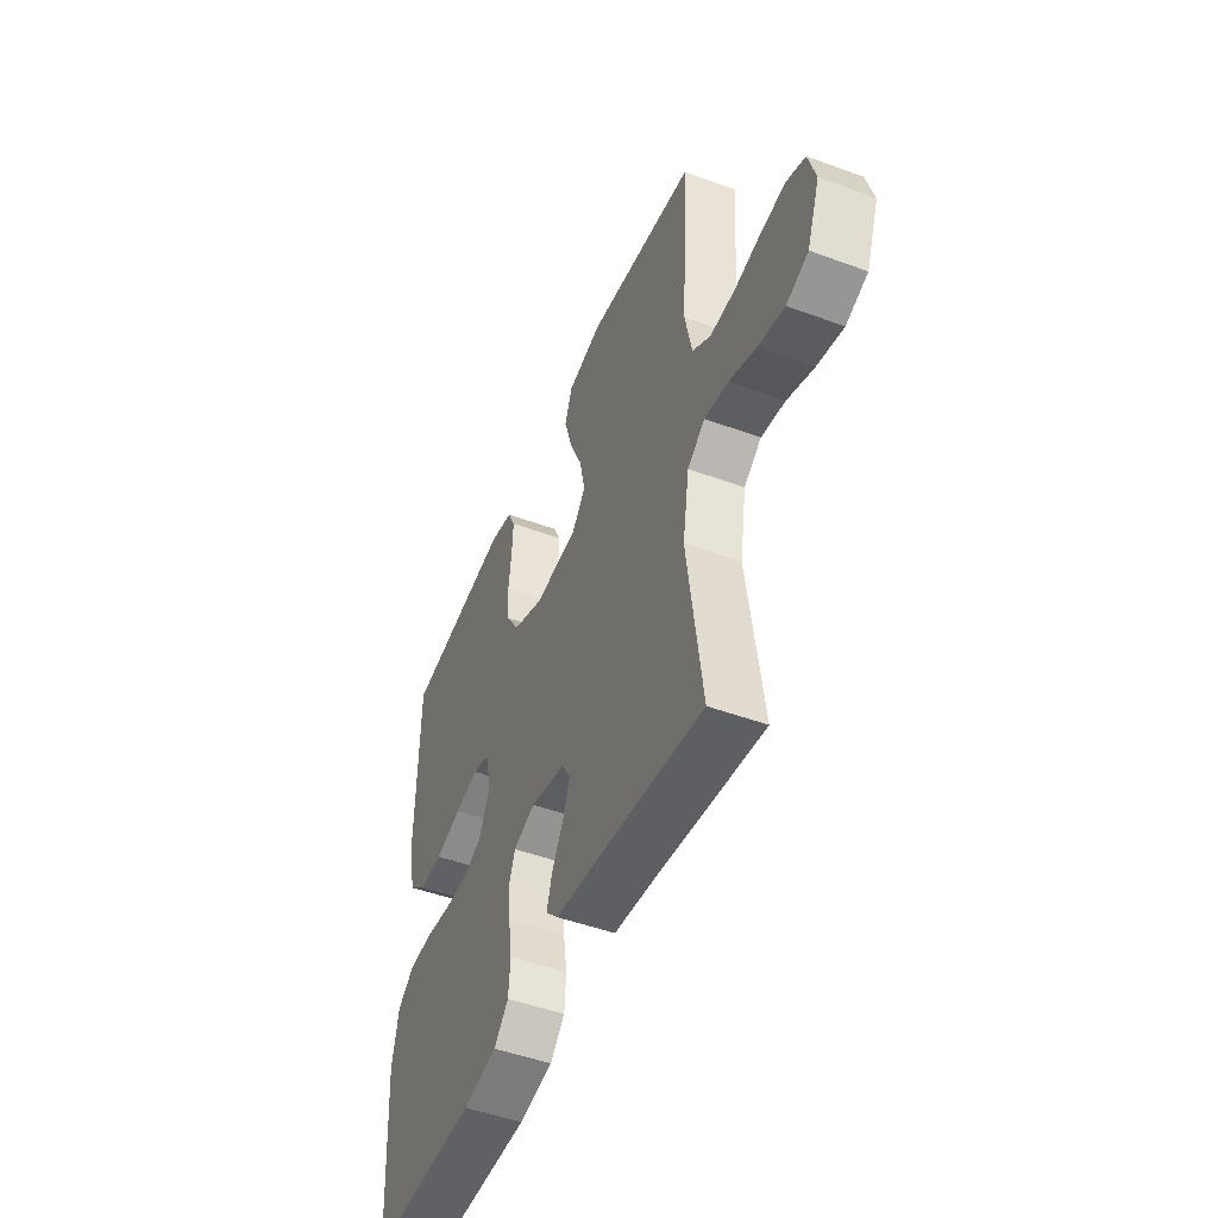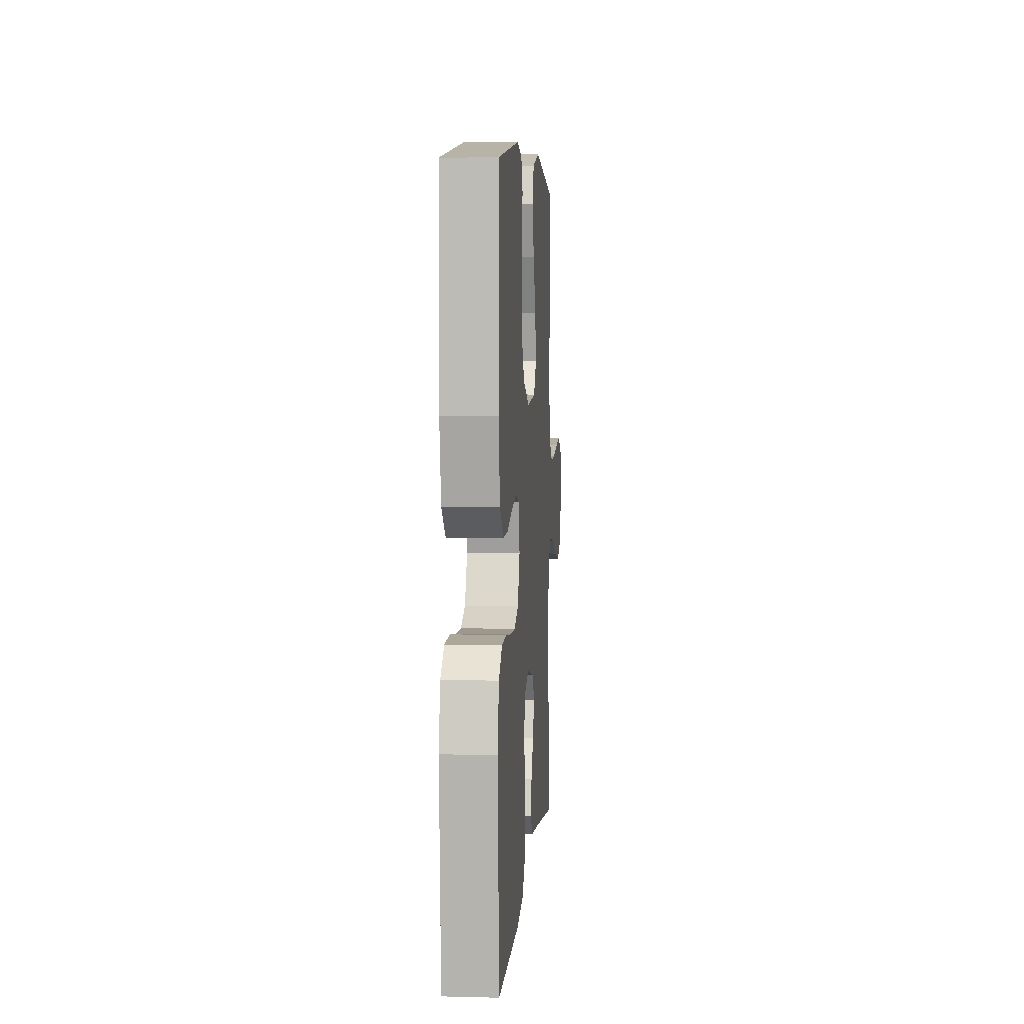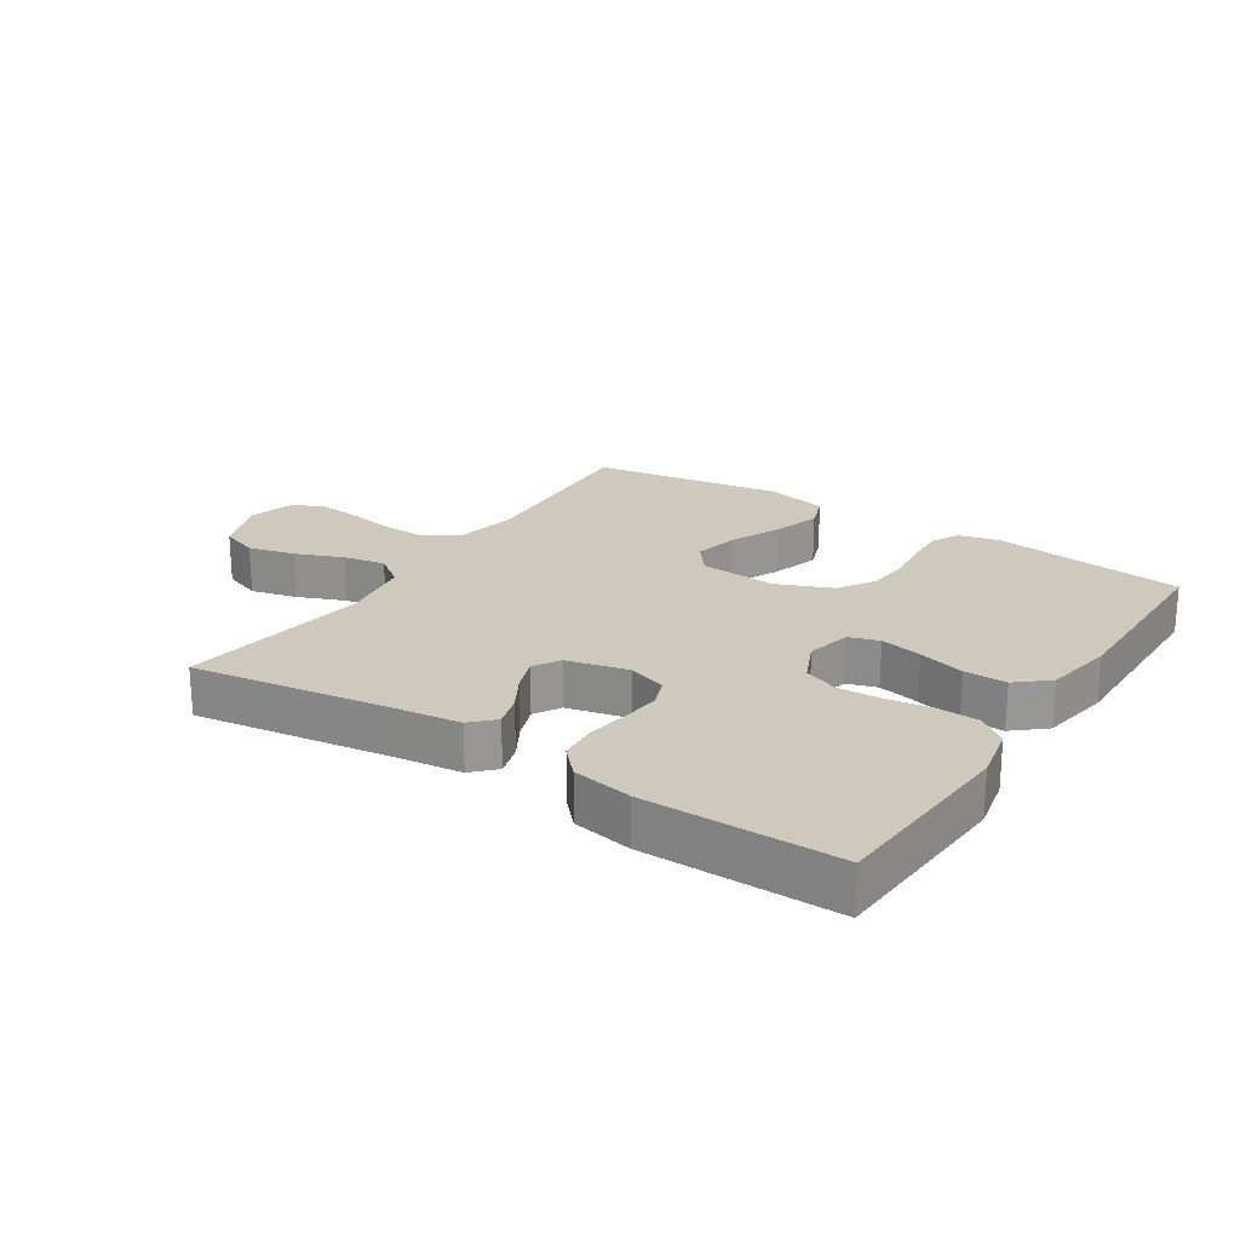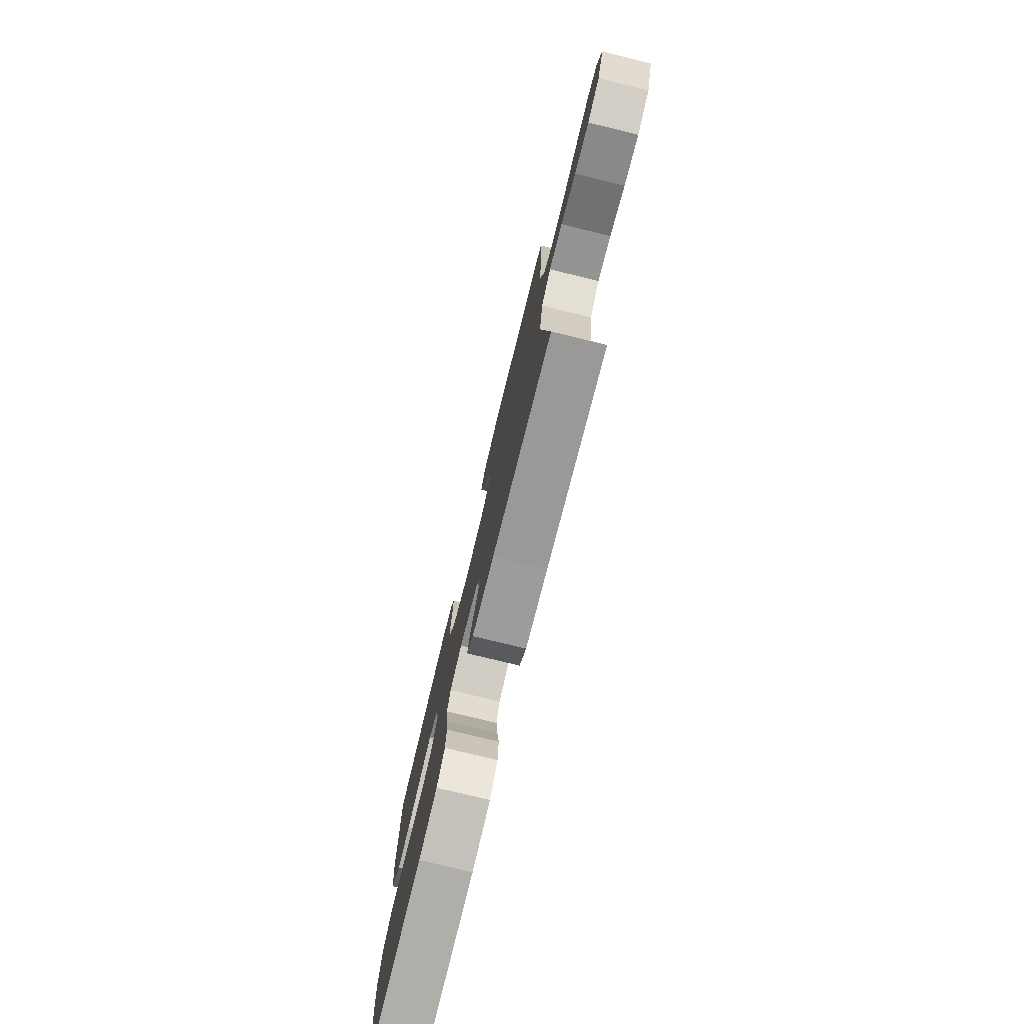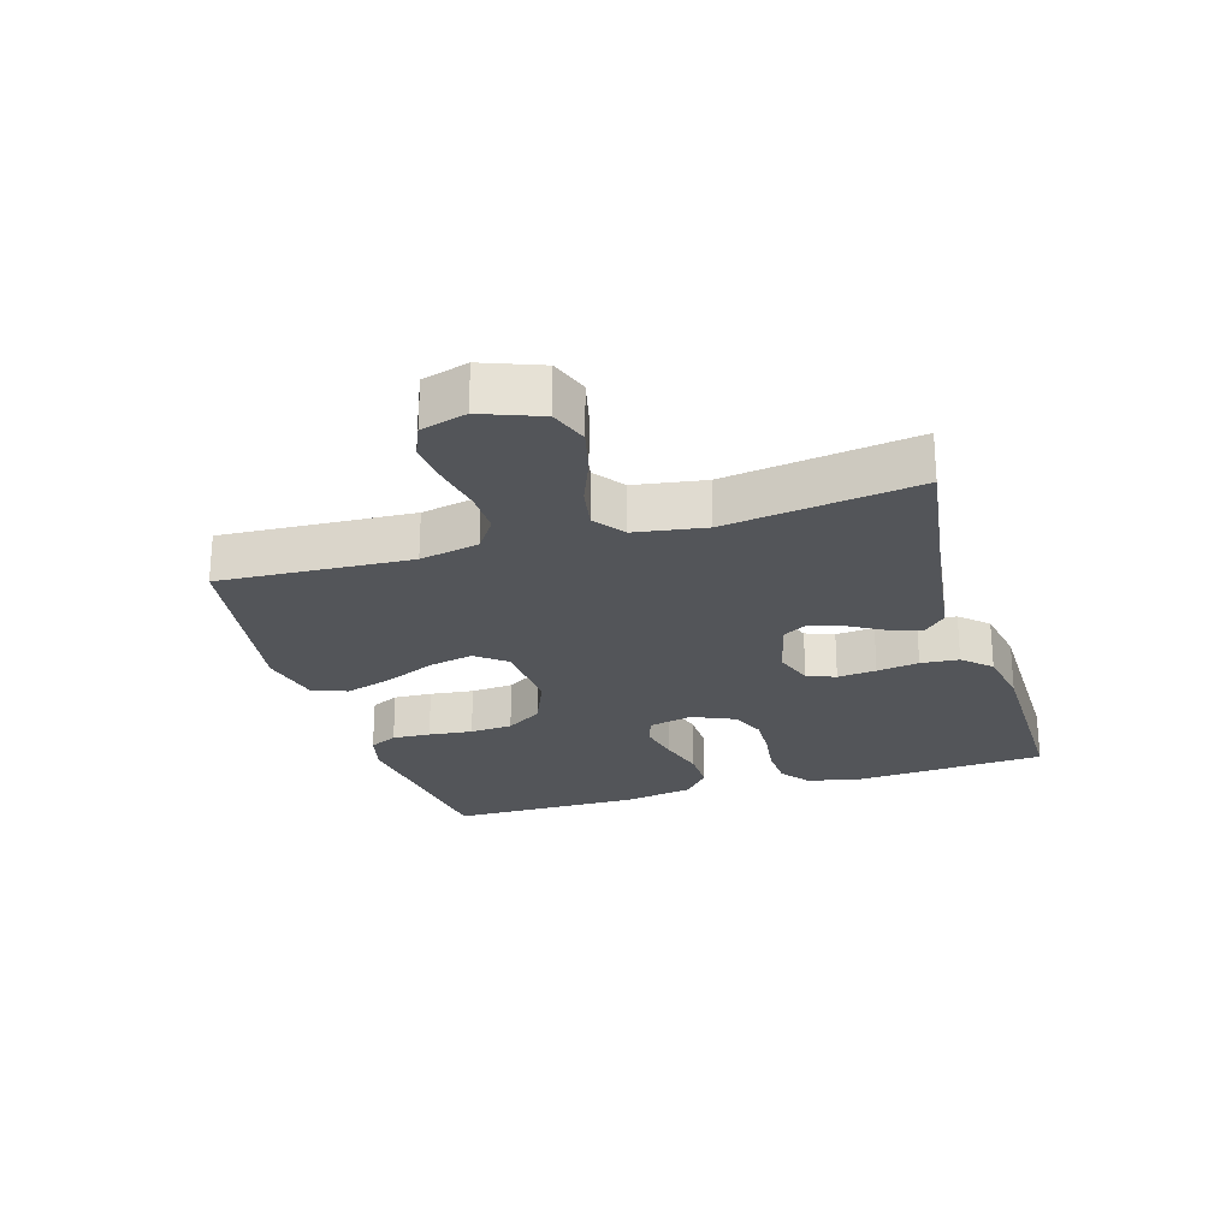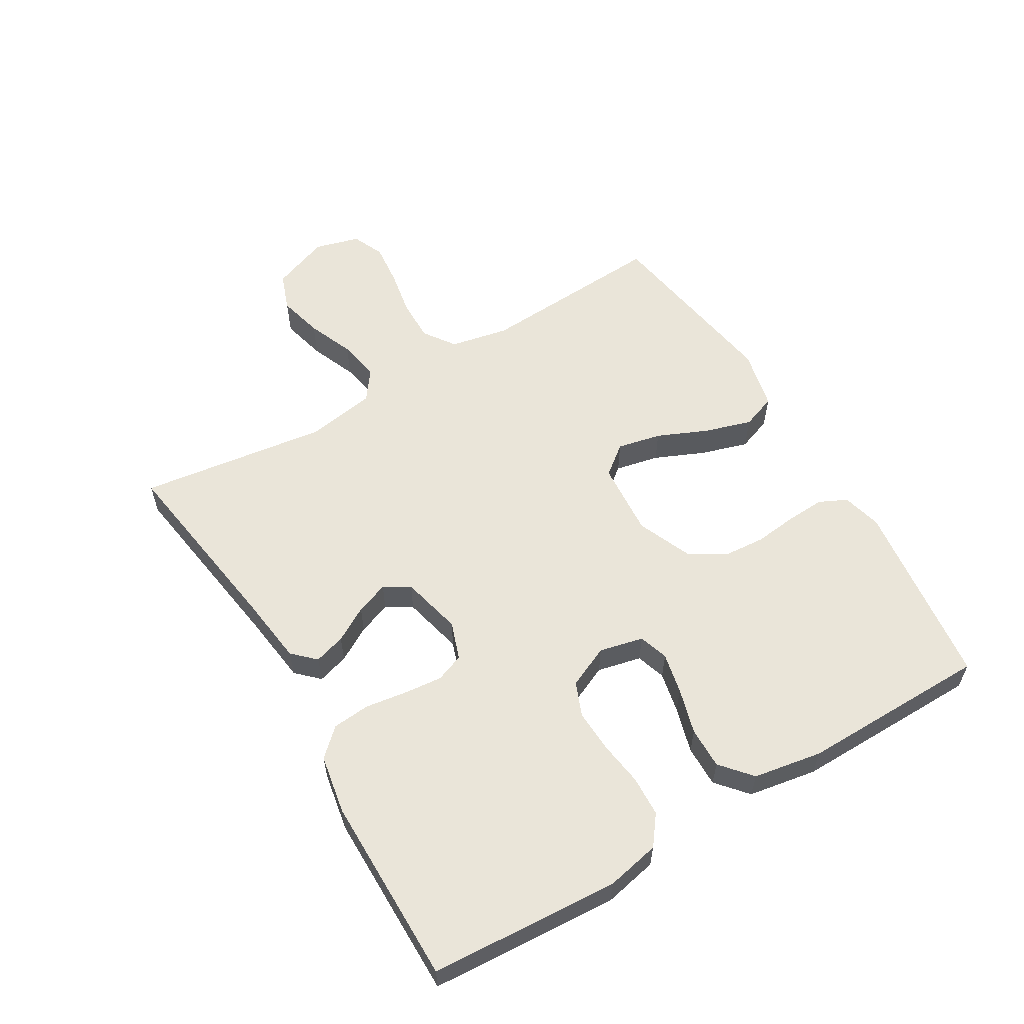
<metadata>
{"format":"obj","ext":"obj","renderer":"f3d","projection":"perspective","resolution":1024,"background":"white","views":[{"elev":-48.6,"azim":67.7,"up":"+Z"},{"elev":5.5,"azim":-85.6,"up":"+Z"},{"elev":22.3,"azim":-146.9,"up":"+Y"},{"elev":-77.3,"azim":76.3,"up":"+Z"},{"elev":-24.5,"azim":106.9,"up":"+Y"},{"elev":57.9,"azim":-120.8,"up":"+Y"}]}
</metadata>
<code>
v 0.5 0.07 -0.5
v 0.2 0.07 -0.456
v 0.089 0.07 -0.442
v 0.055 0.07 -0.407
v 0.07 0.07 -0.357
v 0.102 0.07 -0.302
v 0.121 0.07 -0.25
v 0.097 0.07 -0.209
v 0 0.07 -0.186
v -0.06 0.07 -0.207
v -0.077 0.07 -0.252
v -0.071 0.07 -0.313
v -0.061 0.07 -0.379
v -0.066 0.07 -0.439
v -0.106 0.07 -0.482
v -0.2 0.07 -0.499
v -0.5 0.07 -0.5
v -0.519 0.07 -0.2
v -0.501 0.07 -0.114
v -0.455 0.07 -0.079
v -0.391 0.07 -0.076
v -0.32 0.07 -0.086
v -0.252 0.07 -0.089
v -0.198 0.07 -0.067
v -0.168 0.07 0
v -0.184 0.07 0.07
v -0.231 0.07 0.085
v -0.296 0.07 0.071
v -0.369 0.07 0.05
v -0.435 0.07 0.049
v -0.484 0.07 0.091
v -0.503 0.07 0.2
v -0.5 0.07 0.5
v -0.2 0.07 0.538
v -0.137 0.07 0.522
v -0.116 0.07 0.478
v -0.119 0.07 0.418
v -0.127 0.07 0.349
v -0.122 0.07 0.282
v -0.086 0.07 0.225
v 0 0.07 0.189
v 0.12 0.07 0.198
v 0.157 0.07 0.245
v 0.142 0.07 0.315
v 0.107 0.07 0.395
v 0.084 0.07 0.47
v 0.104 0.07 0.525
v 0.2 0.07 0.547
v 0.5 0.07 0.5
v 0.482 0.07 0.2
v 0.501 0.07 0.107
v 0.551 0.07 0.072
v 0.619 0.07 0.073
v 0.693 0.07 0.087
v 0.761 0.07 0.094
v 0.812 0.07 0.072
v 0.832 0.07 0
v 0.797 0.07 -0.092
v 0.737 0.07 -0.114
v 0.665 0.07 -0.096
v 0.591 0.07 -0.066
v 0.525 0.07 -0.054
v 0.477 0.07 -0.089
v 0.459 0.07 -0.2
v 0.5 0 -0.5
v 0.2 0 -0.456
v 0.089 0 -0.442
v 0.055 0 -0.407
v 0.07 0 -0.357
v 0.102 0 -0.302
v 0.121 0 -0.25
v 0.097 0 -0.209
v 0 0 -0.186
v -0.06 0 -0.207
v -0.077 0 -0.252
v -0.071 0 -0.313
v -0.061 0 -0.379
v -0.066 0 -0.439
v -0.106 0 -0.482
v -0.2 0 -0.499
v -0.5 0 -0.5
v -0.519 0 -0.2
v -0.501 0 -0.114
v -0.455 0 -0.079
v -0.391 0 -0.076
v -0.32 0 -0.086
v -0.252 0 -0.089
v -0.198 0 -0.067
v -0.168 0 0
v -0.184 0 0.07
v -0.231 0 0.085
v -0.296 0 0.071
v -0.369 0 0.05
v -0.435 0 0.049
v -0.484 0 0.091
v -0.503 0 0.2
v -0.5 0 0.5
v -0.2 0 0.538
v -0.137 0 0.522
v -0.116 0 0.478
v -0.119 0 0.418
v -0.127 0 0.349
v -0.122 0 0.282
v -0.086 0 0.225
v 0 0 0.189
v 0.12 0 0.198
v 0.157 0 0.245
v 0.142 0 0.315
v 0.107 0 0.395
v 0.084 0 0.47
v 0.104 0 0.525
v 0.2 0 0.547
v 0.5 0 0.5
v 0.482 0 0.2
v 0.501 0 0.107
v 0.551 0 0.072
v 0.619 0 0.073
v 0.693 0 0.087
v 0.761 0 0.094
v 0.812 0 0.072
v 0.832 0 0
v 0.797 0 -0.092
v 0.737 0 -0.114
v 0.665 0 -0.096
v 0.591 0 -0.066
v 0.525 0 -0.054
v 0.477 0 -0.089
v 0.459 0 -0.2
f 58 59 60 61
f 58 61 62
f 57 58 62
f 56 57 62
f 53 54 55 56
f 52 53 56 62
f 51 52 62 63
f 47 48 49 50
f 44 45 46 47
f 43 44 47 50
f 42 43 50 51
f 35 36 37 38
f 33 34 35 38
f 33 38 39
f 32 33 39 40
f 28 29 30 31
f 27 28 31 32
f 26 27 32 40
f 19 20 21 22
f 19 22 23
f 18 19 23
f 17 18 23 24
f 15 16 17 24
f 12 13 14 15
f 11 12 15 24
f 3 4 5 6
f 2 3 6 7
f 64 1 2 7
f 63 64 7 8
f 41 42 51 63
f 41 63 8 9
f 25 26 40 41
f 25 41 9 10
f 10 11 24 25
f 125 124 123 122
f 126 125 122
f 126 122 121
f 126 121 120
f 120 119 118 117
f 126 120 117 116
f 127 126 116 115
f 114 113 112 111
f 111 110 109 108
f 114 111 108 107
f 115 114 107 106
f 102 101 100 99
f 102 99 98 97
f 103 102 97
f 104 103 97 96
f 95 94 93 92
f 96 95 92 91
f 104 96 91 90
f 86 85 84 83
f 87 86 83
f 87 83 82
f 88 87 82 81
f 88 81 80 79
f 79 78 77 76
f 88 79 76 75
f 70 69 68 67
f 71 70 67 66
f 71 66 65 128
f 72 71 128 127
f 127 115 106 105
f 73 72 127 105
f 105 104 90 89
f 74 73 105 89
f 89 88 75 74
f 1 65 66 2
f 2 66 67 3
f 3 67 68 4
f 4 68 69 5
f 5 69 70 6
f 6 70 71 7
f 7 71 72 8
f 8 72 73 9
f 9 73 74 10
f 10 74 75 11
f 11 75 76 12
f 12 76 77 13
f 13 77 78 14
f 14 78 79 15
f 15 79 80 16
f 16 80 81 17
f 17 81 82 18
f 18 82 83 19
f 19 83 84 20
f 20 84 85 21
f 21 85 86 22
f 22 86 87 23
f 23 87 88 24
f 24 88 89 25
f 25 89 90 26
f 26 90 91 27
f 27 91 92 28
f 28 92 93 29
f 29 93 94 30
f 30 94 95 31
f 31 95 96 32
f 32 96 97 33
f 33 97 98 34
f 34 98 99 35
f 35 99 100 36
f 36 100 101 37
f 37 101 102 38
f 38 102 103 39
f 39 103 104 40
f 40 104 105 41
f 41 105 106 42
f 42 106 107 43
f 43 107 108 44
f 44 108 109 45
f 45 109 110 46
f 46 110 111 47
f 47 111 112 48
f 48 112 113 49
f 49 113 114 50
f 50 114 115 51
f 51 115 116 52
f 52 116 117 53
f 53 117 118 54
f 54 118 119 55
f 55 119 120 56
f 56 120 121 57
f 57 121 122 58
f 58 122 123 59
f 59 123 124 60
f 60 124 125 61
f 61 125 126 62
f 62 126 127 63
f 63 127 128 64
f 64 128 65 1

</code>
